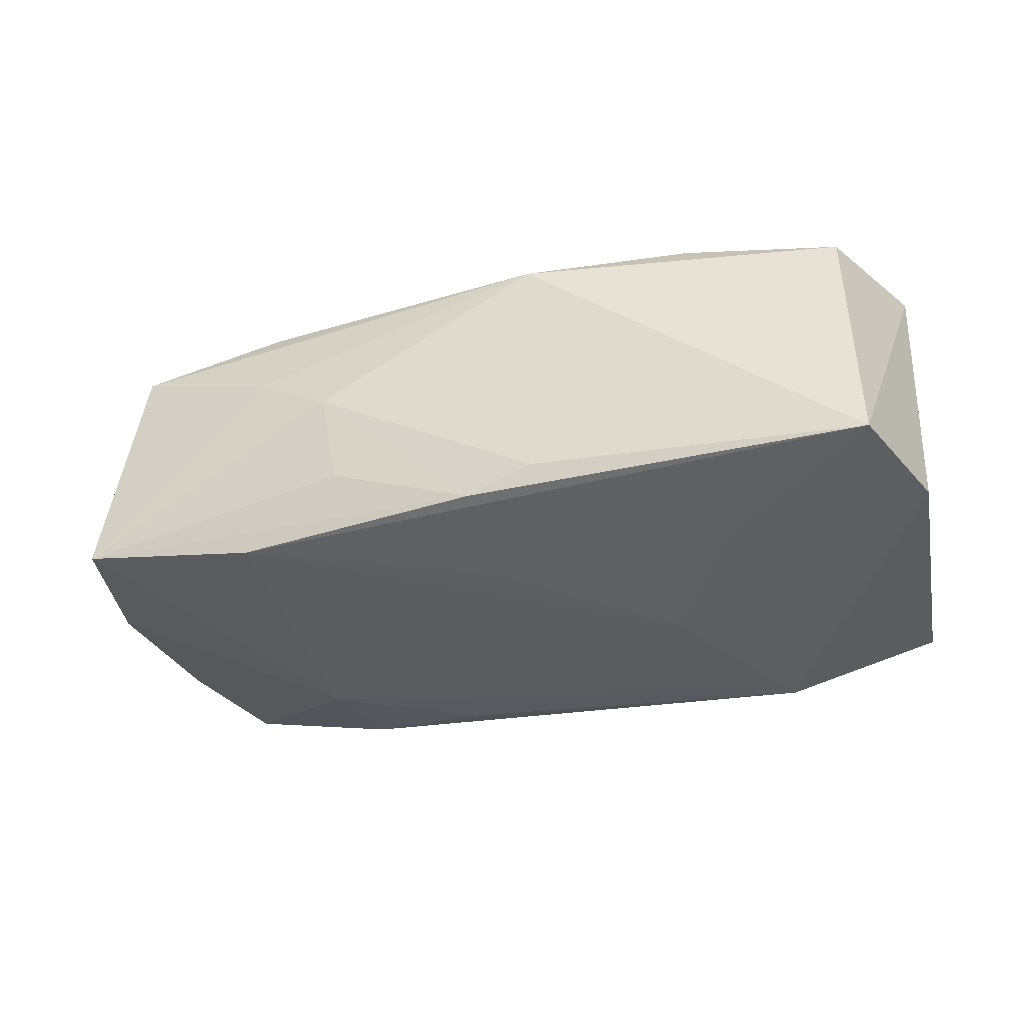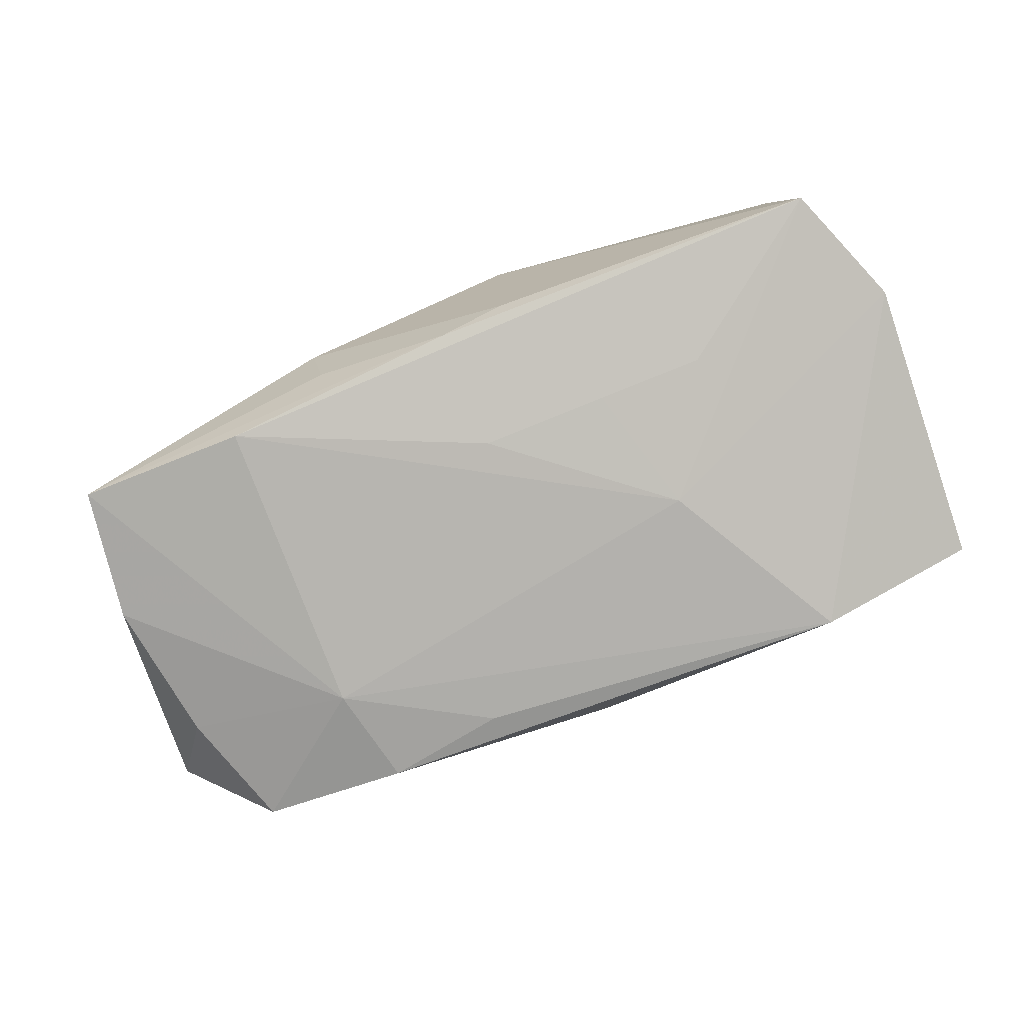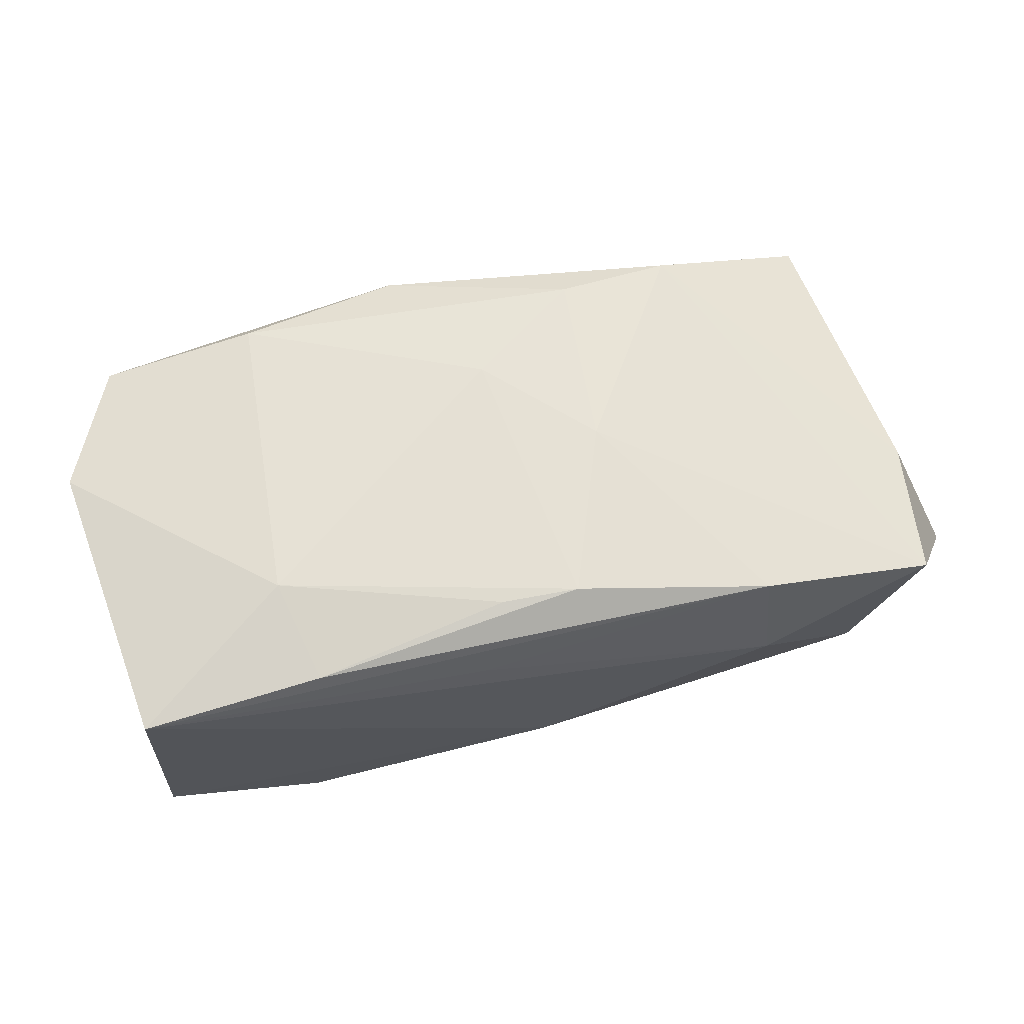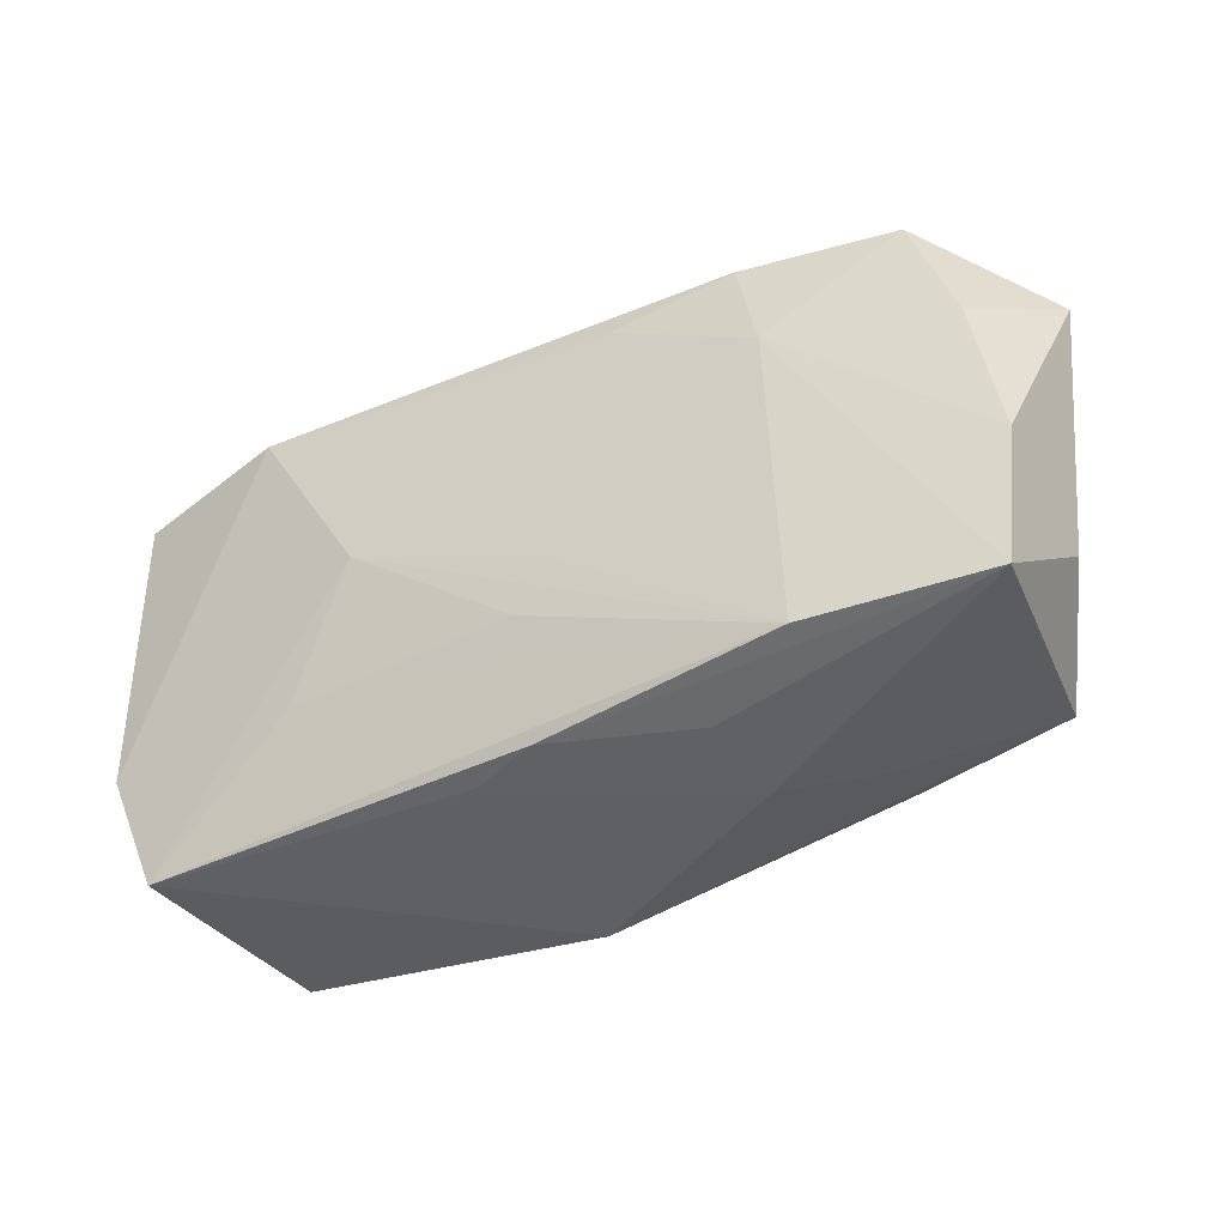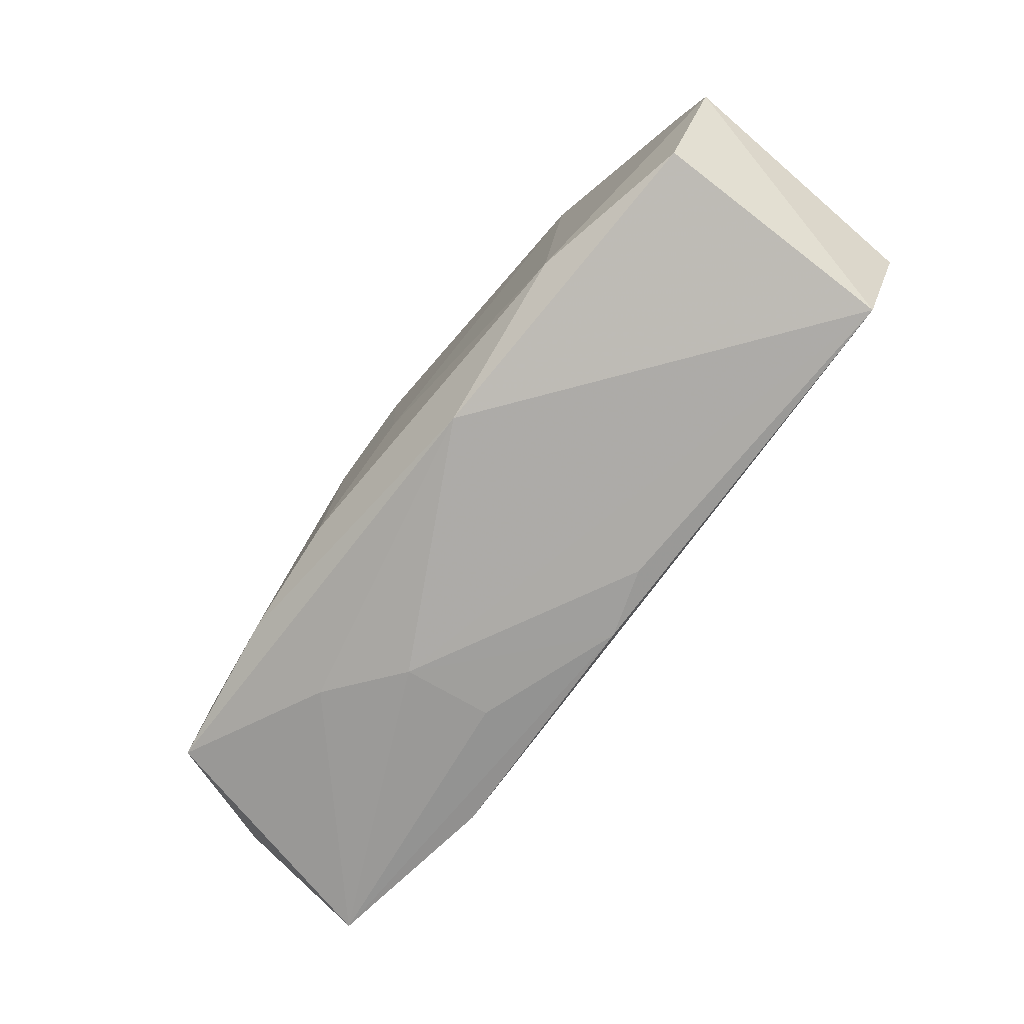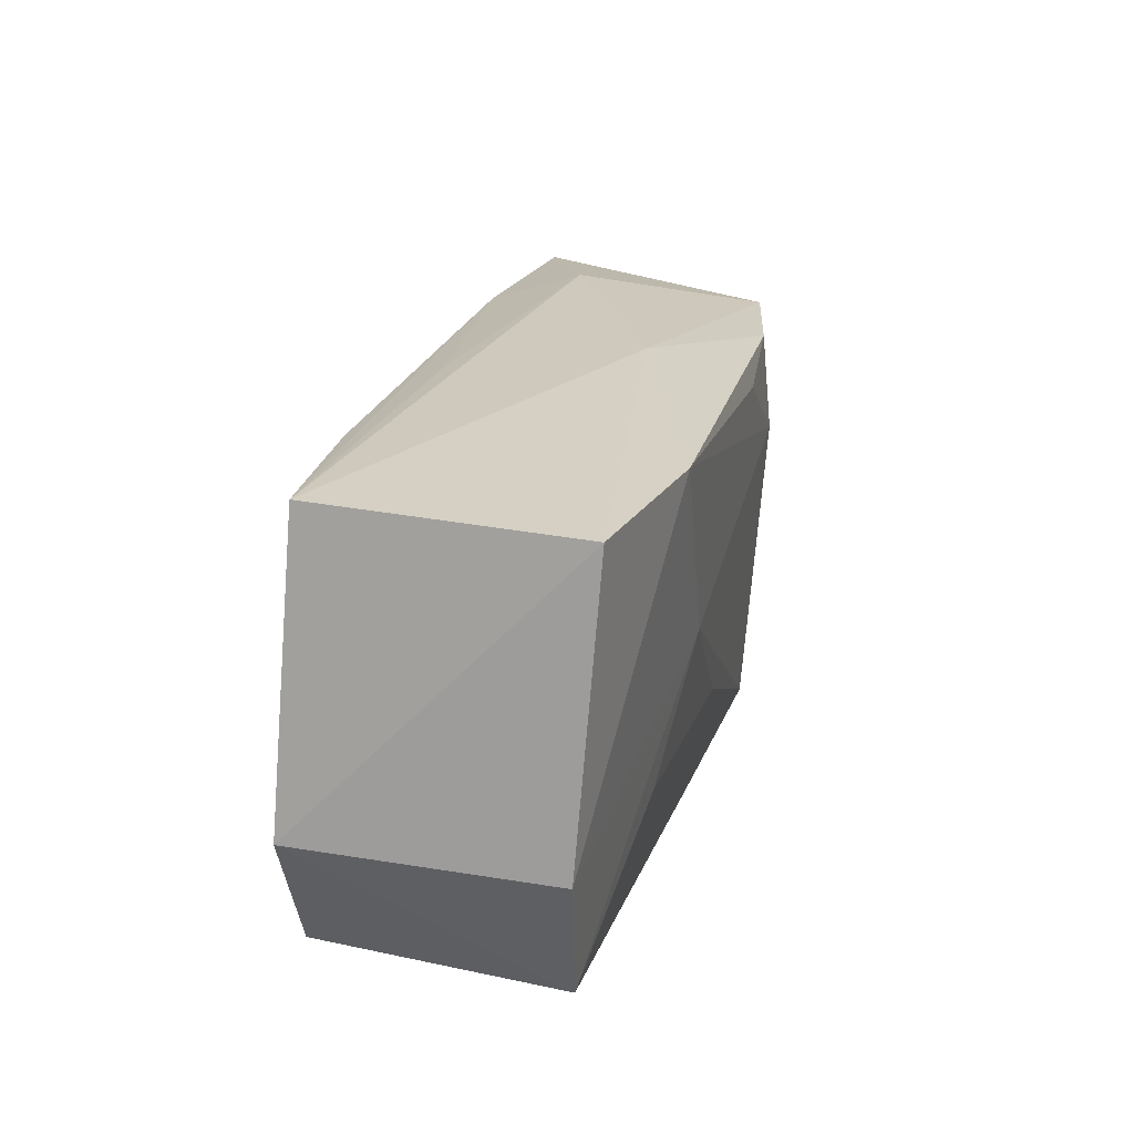
<metadata>
{"format":"obj","ext":"obj","renderer":"f3d","projection":"perspective","resolution":1024,"background":"white","views":[{"elev":-31.9,"azim":13.9,"up":"+Z"},{"elev":-77.1,"azim":21.2,"up":"+Z"},{"elev":63.7,"azim":164.9,"up":"+Z"},{"elev":-40.7,"azim":-152.0,"up":"+Y"},{"elev":-76.7,"azim":49.7,"up":"+Y"},{"elev":19.7,"azim":102.6,"up":"+Y"}]}
</metadata>
<code>
v -0.03167 0.0164 -0.0115
v 0.00576 0.01846 0.008258
v -0.03774 -0.009621 -0.000354
v -0.0007781 -0.007861 0.01403
v 0.01997 0.01676 0.01172
v -0.0357 -0.01742 -0.01047
v 0.01902 -0.01729 0.01384
v -0.0005396 -0.01922 -0.01028
v 0.02269 0.01693 -0.01413
v 0.03537 0.01691 0.01039
v -0.0001556 -0.009129 -0.01267
v -0.03512 0.006327 -0.01104
v 0.03622 0.01581 -0.0109
v -0.00877 0.01445 -0.01413
v 0.03762 -0.007402 0.01185
v -0.02087 -0.01775 -0.01213
v -0.01996 0.02074 0.002929
v -0.03635 0.007652 0.008677
v -0.01251 -0.01947 -0.006541
v -0.04055 0.01261 -0.001731
v -0.02081 0.007729 -0.01413
v 0.0197 -0.009204 -0.01137
v -0.003339 0.01515 0.01333
v -0.009123 0.0008332 0.01367
v 0.02165 0.008165 0.01351
v -0.01998 0.01825 0.01086
v -0.03323 -0.01487 0.009812
v -0.03719 -0.005994 -0.01082
v -0.01045 -0.01447 0.01366
v 0.03229 -0.01746 0.01177
v 0.005099 -0.02045 0.01167
v 0.00322 0.01463 0.01322
v 0.01383 0.001627 -0.01363
v 0.00502 -0.01961 -0.008184
v -0.02035 -0.01854 0.005027
v -0.002271 -0.004641 -0.01315
v 0.01066 -0.009177 -0.01197
v -0.03488 0.01908 0.008604
v 0.03325 -0.01891 -0.008379
v 0.0006295 0.01964 -0.006979
v 0.03738 -0.008492 -0.009104
v -0.01362 -0.02045 0.0008385
v -0.01895 0.01637 -0.01361
v -0.02036 -0.01544 0.01238
f 3 18 20
f 31 35 42
f 42 35 6
f 20 12 28
f 28 3 20
f 6 3 28
f 31 42 39
f 39 42 34
f 1 12 20
f 31 7 29
f 6 16 8
f 34 42 8
f 8 39 34
f 16 39 8
f 5 25 10
f 5 26 23
f 10 26 5
f 10 25 15
f 15 25 7
f 30 7 31
f 31 39 30
f 30 15 7
f 39 15 30
f 37 39 16
f 41 39 33
f 41 15 39
f 10 17 2
f 2 26 10
f 17 26 2
f 38 26 17
f 38 1 20
f 17 1 38
f 20 18 38
f 21 16 6
f 6 28 21
f 21 28 12
f 12 1 21
f 40 17 10
f 40 1 17
f 27 35 31
f 18 3 27
f 6 35 27
f 27 3 6
f 4 29 7
f 7 25 4
f 4 25 23
f 19 42 6
f 6 8 19
f 19 8 42
f 23 25 32
f 32 5 23
f 25 5 32
f 11 16 33
f 33 37 11
f 11 37 16
f 33 39 22
f 22 37 33
f 39 37 22
f 33 16 36
f 36 21 33
f 16 21 36
f 33 21 9
f 9 41 33
f 24 4 23
f 29 4 24
f 23 26 24
f 26 38 24
f 43 21 1
f 1 40 43
f 40 9 43
f 41 9 13
f 10 15 13
f 15 41 13
f 13 40 10
f 13 9 40
f 44 38 18
f 44 24 38
f 18 27 44
f 29 24 44
f 31 29 44
f 44 27 31
f 14 9 21
f 21 43 14
f 14 43 9

</code>
